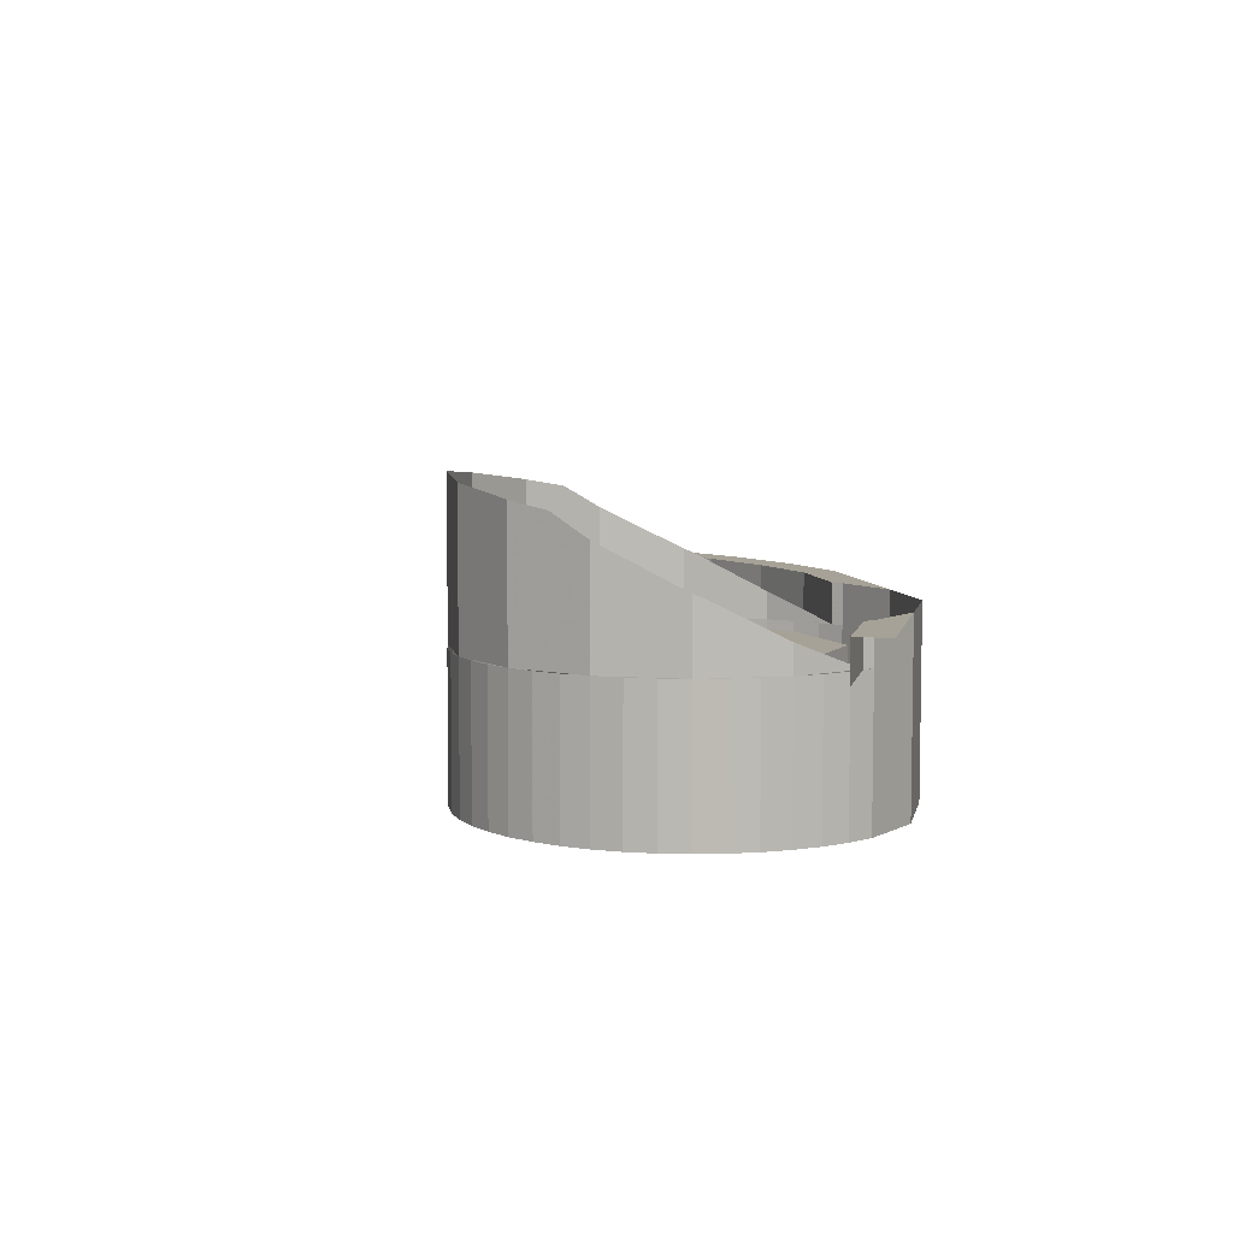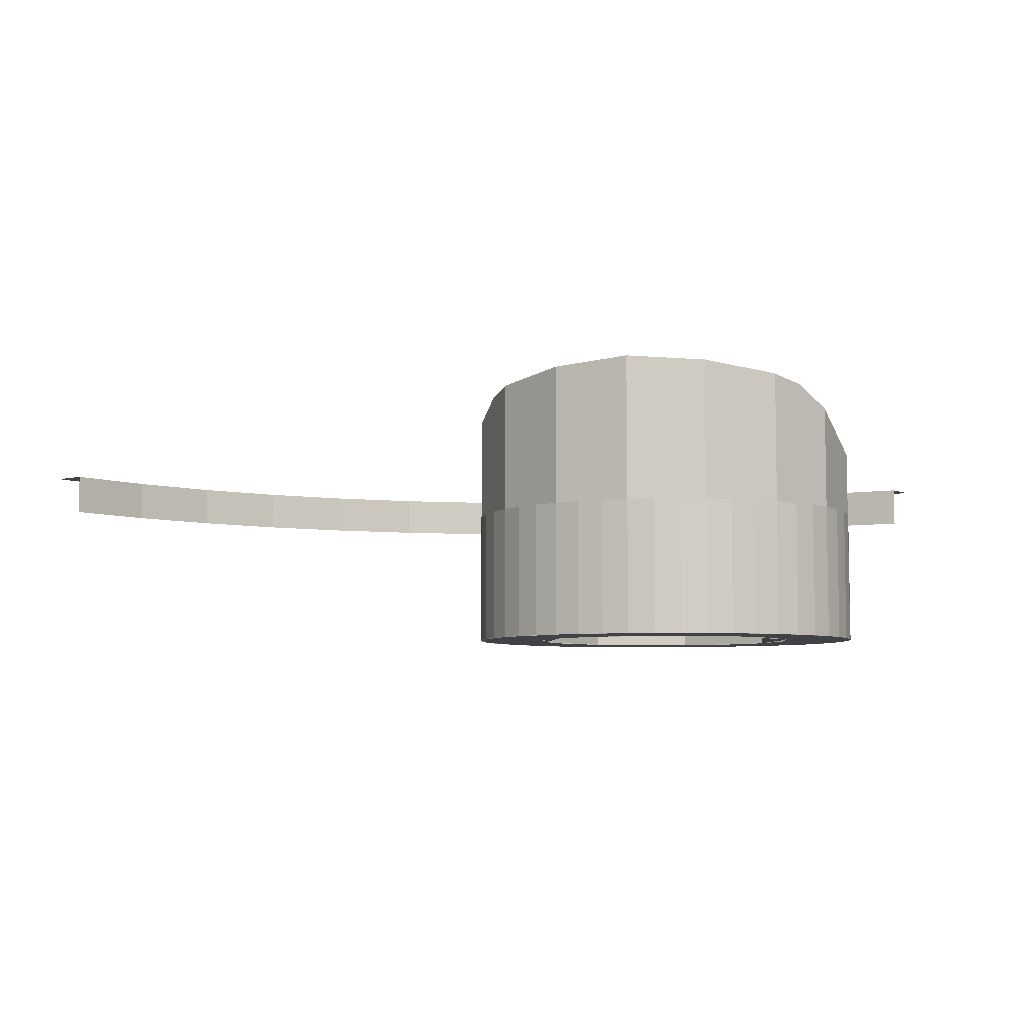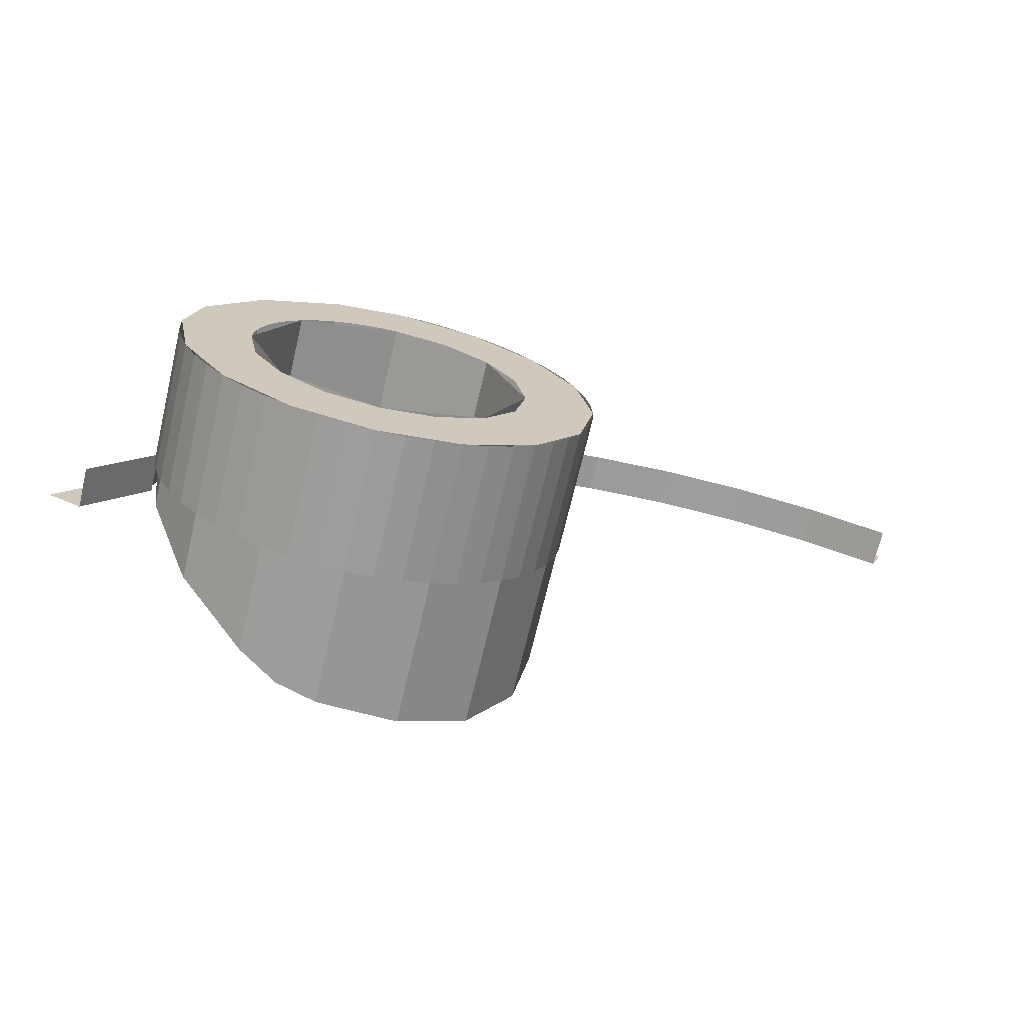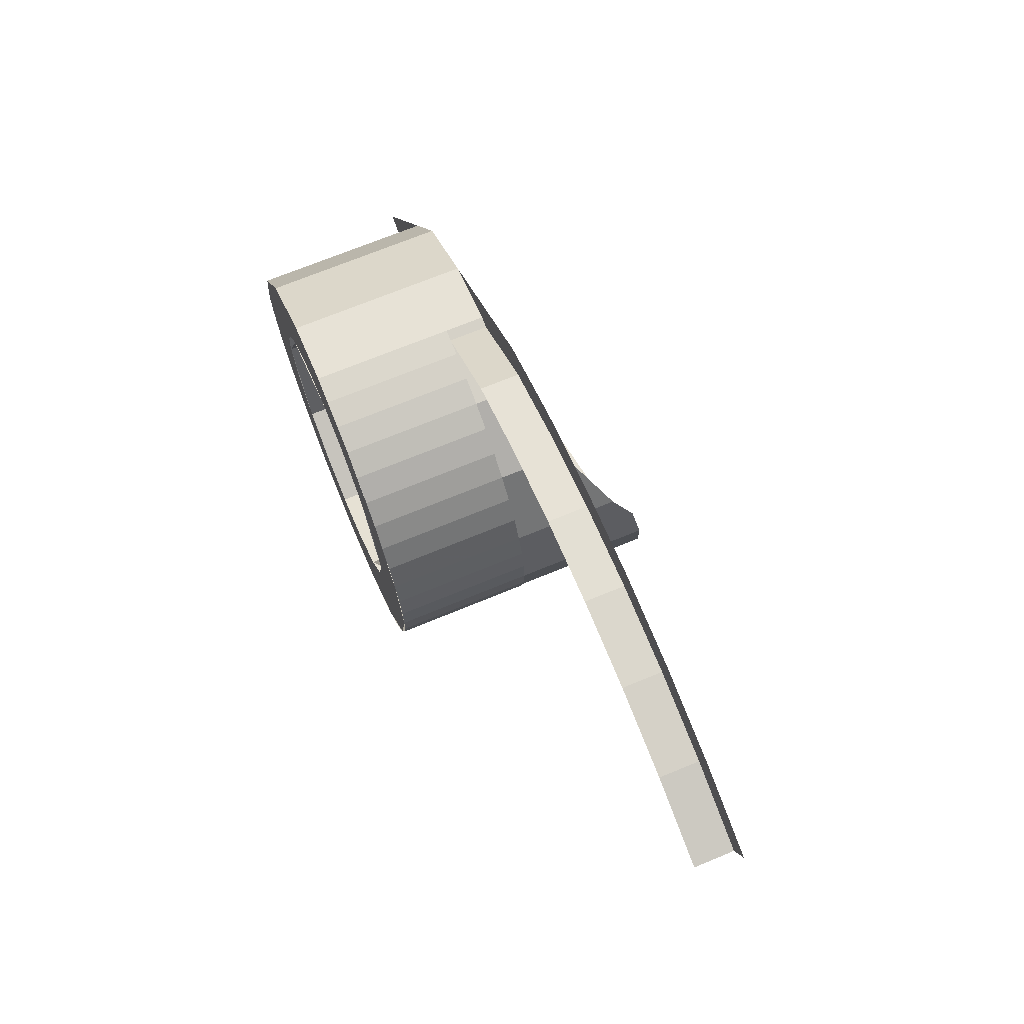
<metadata>
{"format":"obj","ext":"obj","renderer":"f3d","projection":"perspective","resolution":1024,"background":"white","views":[{"elev":6.6,"azim":-134.3,"up":"+Y"},{"elev":-6.2,"azim":149.8,"up":"+Y"},{"elev":-70.2,"azim":-13.3,"up":"+Z"},{"elev":69.9,"azim":67.5,"up":"+Z"}]}
</metadata>
<code>
v -0.5 -0.2 0.7
v -0.5398 -0.2 0.7
v -0.5261 -0.2 0.6983
v -0.5261 -0.2 0.6983
v -0.5398 -0.2 0.7
v -0.5518 -0.2 0.6932
v -0.5765 -0.2 0.6848
v -0.5518 -0.2 0.6932
v -0.5398 -0.2 0.7
v -0.5765 -0.2 0.6848
v -0.6133 -0.2 0.6696
v -0.6 -0.2 0.6732
v -0.6 -0.2 0.6732
v -0.6133 -0.2 0.6696
v -0.6218 -0.2 0.6587
v -0.6414 -0.2 0.6414
v -0.6218 -0.2 0.6587
v -0.6133 -0.2 0.6696
v -0.6414 -0.2 0.6414
v -0.6696 -0.2 0.6133
v -0.6587 -0.2 0.6218
v -0.6587 -0.2 0.6218
v -0.6696 -0.2 0.6133
v -0.6732 -0.2 0.6
v -0.6848 -0.2 0.5765
v -0.6732 -0.2 0.6
v -0.6696 -0.2 0.6133
v -0.6848 -0.2 0.5765
v -0.7 -0.2 0.5398
v -0.6932 -0.2 0.5518
v -0.6932 -0.2 0.5518
v -0.7 -0.2 0.5398
v -0.6983 -0.2 0.5261
v -0.7 -0.2 0.5
v -0.6983 -0.2 0.5261
v -0.7 -0.2 0.5398
v -0.6414 -0.2 0.6414
v -0.5 -0.2 0.7
v -0.5 0 0.7
v -0.6414 0 0.6414
v -0.7 -0.2 0.5
v -0.6414 -0.2 0.6414
v -0.6414 0 0.6414
v -0.7 0 0.5
v -0.6414 -0.2 0.3586
v -0.7 -0.2 0.5
v -0.7 0 0.5
v -0.6414 0 0.3586
v -0.5 -0.2 0.3
v -0.6414 -0.2 0.3586
v -0.6414 0 0.3586
v -0.5 0 0.3
v -0.3586 -0.2 0.3586
v -0.5 -0.2 0.3
v -0.5 0 0.3
v -0.3586 0 0.3586
v -0.3 -0.2 0.5
v -0.3586 -0.2 0.3586
v -0.3586 0 0.3586
v -0.3 0 0.5
v -0.3586 -0.2 0.6414
v -0.3 -0.2 0.5
v -0.3 0 0.5
v -0.3586 0 0.6414
v -0.5 -0.2 0.7
v -0.3586 -0.2 0.6414
v -0.3586 0 0.6414
v -0.5 0 0.7
v -0.8 -0.2 0.5
v -0.7772 -0.2 0.3852
v -0.6848 -0.2 0.4235
v -0.7 -0.2 0.5
v -0.7772 -0.2 0.3852
v -0.7121 -0.2 0.2879
v -0.6414 -0.2 0.3586
v -0.6848 -0.2 0.4235
v -0.7121 -0.2 0.2879
v -0.6148 -0.2 0.2228
v -0.5765 -0.2 0.3152
v -0.6414 -0.2 0.3586
v -0.6148 -0.2 0.2228
v -0.5 -0.2 0.2
v -0.5 -0.2 0.3
v -0.5765 -0.2 0.3152
v -0.5 -0.2 0.2
v -0.3852 -0.2 0.2228
v -0.4235 -0.2 0.3152
v -0.5 -0.2 0.3
v -0.3852 -0.2 0.2228
v -0.2879 -0.2 0.2879
v -0.3586 -0.2 0.3586
v -0.4235 -0.2 0.3152
v -0.2879 -0.2 0.2879
v -0.2228 -0.2 0.3852
v -0.3152 -0.2 0.4235
v -0.3586 -0.2 0.3586
v -0.2228 -0.2 0.3852
v -0.2 -0.2 0.5
v -0.3 -0.2 0.5
v -0.3152 -0.2 0.4235
v -0.2 -0.2 0.5
v -0.2228 -0.2 0.6148
v -0.3152 -0.2 0.5765
v -0.3 -0.2 0.5
v -0.2228 -0.2 0.6148
v -0.2879 -0.2 0.7121
v -0.3586 -0.2 0.6414
v -0.3152 -0.2 0.5765
v -0.2879 -0.2 0.7121
v -0.3852 -0.2 0.7772
v -0.4235 -0.2 0.6848
v -0.3586 -0.2 0.6414
v -0.3852 -0.2 0.7772
v -0.5 -0.2 0.8
v -0.5 -0.2 0.7
v -0.4235 -0.2 0.6848
v -0.5 -0.2 0.7
v -0.5 -0.2 0.8
v -0.5969 -0.2 0.7807
v -0.5398 -0.2 0.7
v -0.5766 -0.2 0.6847
v -0.5398 -0.2 0.7
v -0.5969 -0.2 0.7807
v -0.5766 -0.2 0.6847
v -0.5969 -0.2 0.7807
v -0.7071 -0.2 0.7071
v -0.6133 -0.2 0.6696
v -0.6414 -0.2 0.6414
v -0.6133 -0.2 0.6696
v -0.7071 -0.2 0.7071
v -0.6847 -0.2 0.5766
v -0.6696 -0.2 0.6133
v -0.7071 -0.2 0.7071
v -0.7807 -0.2 0.5969
v -0.6696 -0.2 0.6133
v -0.6414 -0.2 0.6414
v -0.7071 -0.2 0.7071
v -0.7 -0.2 0.5
v -0.7 -0.2 0.5398
v -0.7807 -0.2 0.5969
v -0.8 -0.2 0.5
v -0.7 -0.2 0.5398
v -0.6847 -0.2 0.5766
v -0.7807 -0.2 0.5969
v -0.7974 -0.2 0.4608
v -0.8 -0.2 0.5
v -0.8 0 0.5
v -0.7974 0 0.4608
v -0.7898 -0.2 0.4224
v -0.7974 -0.2 0.4608
v -0.7974 0 0.4608
v -0.7898 0 0.4224
v -0.7772 -0.2 0.3852
v -0.7898 -0.2 0.4224
v -0.7898 0 0.4224
v -0.7772 0 0.3852
v -0.7598 -0.2 0.35
v -0.7772 -0.2 0.3852
v -0.7772 0 0.3852
v -0.7598 0 0.35
v -0.738 -0.2 0.3174
v -0.7598 -0.2 0.35
v -0.7598 0 0.35
v -0.738 0 0.3174
v -0.7121 -0.2 0.2879
v -0.738 -0.2 0.3174
v -0.738 0 0.3174
v -0.7121 0 0.2879
v -0.6826 -0.2 0.262
v -0.7121 -0.2 0.2879
v -0.7121 0 0.2879
v -0.6826 0 0.262
v -0.65 -0.2 0.2402
v -0.6826 -0.2 0.262
v -0.6826 0 0.262
v -0.65 0 0.2402
v -0.6148 -0.2 0.2228
v -0.65 -0.2 0.2402
v -0.65 0 0.2402
v -0.6148 0 0.2228
v -0.5776 -0.2 0.2102
v -0.6148 -0.2 0.2228
v -0.6148 0 0.2228
v -0.5776 0 0.2102
v -0.5392 -0.2 0.2026
v -0.5776 -0.2 0.2102
v -0.5776 0 0.2102
v -0.5392 0 0.2026
v -0.5 -0.2 0.2
v -0.5392 -0.2 0.2026
v -0.5392 0 0.2026
v -0.5 0 0.2
v -0.4608 -0.2 0.2026
v -0.5 -0.2 0.2
v -0.5 0 0.2
v -0.4608 0 0.2026
v -0.4224 -0.2 0.2102
v -0.4608 -0.2 0.2026
v -0.4608 0 0.2026
v -0.4224 0 0.2102
v -0.3852 -0.2 0.2228
v -0.4224 -0.2 0.2102
v -0.4224 0 0.2102
v -0.3852 0 0.2228
v -0.35 -0.2 0.2402
v -0.3852 -0.2 0.2228
v -0.3852 0 0.2228
v -0.35 0 0.2402
v -0.3174 -0.2 0.262
v -0.35 -0.2 0.2402
v -0.35 0 0.2402
v -0.3174 0 0.262
v -0.2879 -0.2 0.2879
v -0.3174 -0.2 0.262
v -0.3174 0 0.262
v -0.2879 0 0.2879
v -0.262 -0.2 0.3174
v -0.2879 -0.2 0.2879
v -0.2879 0 0.2879
v -0.262 0 0.3174
v -0.2402 -0.2 0.35
v -0.262 -0.2 0.3174
v -0.262 0 0.3174
v -0.2402 0 0.35
v -0.2228 -0.2 0.3852
v -0.2402 -0.2 0.35
v -0.2402 0 0.35
v -0.2228 0 0.3852
v -0.2102 -0.2 0.4224
v -0.2228 -0.2 0.3852
v -0.2228 0 0.3852
v -0.2102 0 0.4224
v -0.2026 -0.2 0.4608
v -0.2102 -0.2 0.4224
v -0.2102 0 0.4224
v -0.2026 0 0.4608
v -0.2 -0.2 0.5
v -0.2026 -0.2 0.4608
v -0.2026 0 0.4608
v -0.2 0 0.5
v -0.2026 -0.2 0.5392
v -0.2 -0.2 0.5
v -0.2 0 0.5
v -0.2026 0 0.5392
v -0.2102 -0.2 0.5776
v -0.2026 -0.2 0.5392
v -0.2026 0 0.5392
v -0.2102 0 0.5776
v -0.2228 -0.2 0.6148
v -0.2102 -0.2 0.5776
v -0.2102 0 0.5776
v -0.2228 0 0.6148
v -0.2402 -0.2 0.65
v -0.2228 -0.2 0.6148
v -0.2228 0 0.6148
v -0.2402 0 0.65
v -0.262 -0.2 0.6826
v -0.2402 -0.2 0.65
v -0.2402 0 0.65
v -0.262 0 0.6826
v -0.2879 -0.2 0.7121
v -0.262 -0.2 0.6826
v -0.262 0 0.6826
v -0.2879 0 0.7121
v -0.3174 -0.2 0.738
v -0.2879 -0.2 0.7121
v -0.2879 0 0.7121
v -0.3174 0 0.738
v -0.35 -0.2 0.7598
v -0.3174 -0.2 0.738
v -0.3174 0 0.738
v -0.35 0 0.7598
v -0.3852 -0.2 0.7772
v -0.35 -0.2 0.7598
v -0.35 0 0.7598
v -0.3852 0 0.7772
v -0.4224 -0.2 0.7898
v -0.3852 -0.2 0.7772
v -0.3852 0 0.7772
v -0.4224 0 0.7898
v -0.4608 -0.2 0.7974
v -0.4224 -0.2 0.7898
v -0.4224 0 0.7898
v -0.4608 0 0.7974
v -0.5 -0.2 0.8
v -0.4608 -0.2 0.7974
v -0.4608 0 0.7974
v -0.5 0 0.8
v -0.5 0 0.8
v -0.5969 0 0.7807
v -0.5969 -0.2 0.7807
v -0.5 -0.2 0.8
v -0.5969 0 0.7807
v -0.7071 0 0.7071
v -0.7071 -0.2 0.7071
v -0.5969 -0.2 0.7807
v -0.7071 0 0.7071
v -0.7807 0 0.5969
v -0.7807 -0.2 0.5969
v -0.7071 -0.2 0.7071
v -0.7807 0 0.5969
v -0.8 0 0.5
v -0.8 -0.2 0.5
v -0.7807 -0.2 0.5969
v -0.5 0 0.5
v -0.5 0 0.7
v -0.3586 0 0.6414
v -0.5 0 0.5
v -0.3586 0 0.6414
v -0.3 0 0.5
v -0.5 0 0.5
v -0.3 0 0.5
v -0.3586 0 0.3586
v -0.5 0 0.5
v -0.3586 0 0.3586
v -0.5 0 0.3
v -0.5 0 0.5
v -0.5 0 0.3
v -0.6414 0 0.3586
v -0.5 0 0.5
v -0.6414 0 0.3586
v -0.7 0 0.5
v -0.5 0 0.5
v -0.7 0 0.5
v -0.6414 0 0.6414
v -0.5 0 0.5
v -0.6414 0 0.6414
v -0.5 0 0.7
v 0.3827 0.05625 0.9239
v 0.2588 0.05625 0.9659
v 0.2459 0.05625 0.9176
v 0.3635 0.05625 0.8777
v 0.2588 0.05625 0.9659
v 0.1305 0.05625 0.9914
v 0.124 0.05625 0.9418
v 0.2459 0.05625 0.9176
v 0.1305 0.05625 0.9914
v -1e-05 0.05625 1
v -1e-05 0.05625 0.95
v 0.124 0.05625 0.9418
v -1e-05 0.05625 1
v -0.1305 0.05625 0.9914
v -0.124 0.05625 0.9418
v -1e-05 0.05625 0.95
v -0.1305 0.05625 0.9914
v -0.2588 0.05625 0.966
v -0.2459 0.05625 0.9177
v -0.124 0.05625 0.9418
v -0.2588 0.05625 0.966
v -0.3827 0.05625 0.9239
v -0.3635 0.05625 0.8777
v -0.2459 0.05625 0.9177
v 0.2459 0.05625 0.9176
v 0.2459 0 0.9176
v 0.3635 0 0.8777
v 0.3635 0.05625 0.8777
v 0.124 0.05625 0.9418
v 0.124 0 0.9418
v 0.2459 0 0.9176
v 0.2459 0.05625 0.9176
v -6e-06 0.05625 0.95
v -6e-06 0 0.95
v 0.124 0 0.9418
v 0.124 0.05625 0.9418
v -0.124 0.05625 0.9418
v -0.124 0 0.9418
v -6e-06 0 0.95
v -6e-06 0.05625 0.95
v -0.2459 0.05625 0.9177
v -0.2459 0 0.9177
v -0.124 0 0.9418
v -0.124 0.05625 0.9418
v -0.3635 0.05625 0.8777
v -0.3635 0 0.8777
v -0.2459 0 0.9177
v -0.2459 0.05625 0.9177
v -0.5 0.05625 0.8
v -0.5 0 0.8
v -0.4845 0 0.7969
v -0.4845 0.05625 0.7969
v -0.8 0.05625 0.5
v -0.8 0 0.5
v -0.7807 0 0.5969
v -0.7807 0.05625 0.5969
v -0.7969 0 0.4845
v -0.8 0 0.5
v -0.8 0.05625 0.5
v -0.7969 0.05625 0.4845
v -0.8777 0.05625 0.3635
v -0.8777 0 0.3635
v -0.7969 0 0.4845
v -0.7969 0.05625 0.4845
v -0.7071 0.05625 0.7071
v -0.7071 0 0.7071
v -0.597 0 0.7807
v -0.5969 0.05625 0.7807
v -0.7807 0.05625 0.5969
v -0.7807 0 0.5969
v -0.7071 0 0.7071
v -0.7071 0.05625 0.7071
v -0.5 0 0.8
v -0.5 0.05625 0.8
v -0.5969 0.05625 0.7807
v -0.597 0 0.7807
v -0.4845 0 0.7969
v -0.3635 0 0.8777
v -0.3635 0.05625 0.8777
v -0.4845 0.05625 0.7969
v -0.4845 0.05625 0.7969
v -0.3635 0.05625 0.8777
v -0.3827 0.05625 0.9239
v -0.5 0.05625 0.8
v -0.3827 0.05625 0.9239
v -0.5969 0.05625 0.7807
v -0.5 0.05625 0.8
v -0.8 0.05625 0.5
v -0.9239 0.05625 0.3827
v -0.8777 0.05625 0.3635
v -0.7969 0.05625 0.4845
v -0.7807 0.05625 0.5969
v -0.9239 0.05625 0.3827
v -0.8 0.05625 0.5
v -0.7772 0 0.3852
v -0.7969 0 0.4845
v -0.7772 0.03857 0.3852
v -0.7772 0 0.3852
v -0.7772 0.03857 0.3852
v -0.7187 0.09097 0.2977
v -0.7121 0 0.2879
v -0.7121 0 0.2879
v -0.7187 0.09097 0.2977
v -0.7121 0.09548 0.2879
v -0.6148 0 0.2228
v -0.7121 0 0.2879
v -0.7121 0.09548 0.2879
v -0.6148 0.1537 0.2228
v -0.5 0 0.2
v -0.6148 0 0.2228
v -0.6148 0.1537 0.2228
v -0.5579 0.185 0.2115
v -0.5 0 0.2
v -0.5579 0.185 0.2115
v -0.5 0.195 0.2
v -0.5 0.195 0.2
v -0.4884 0.1969 0.2023
v -0.3852 0 0.2228
v -0.5 0 0.2
v -0.3852 0 0.2228
v -0.4884 0.1969 0.2023
v -0.3852 0.2095 0.2228
v -0.2879 0 0.2879
v -0.3852 0 0.2228
v -0.3852 0.2095 0.2228
v -0.2879 0.2172 0.2879
v -0.2228 0 0.3852
v -0.2879 0 0.2879
v -0.2879 0.2172 0.2879
v -0.2228 0.2095 0.3852
v -0.2228 0 0.3852
v -0.2228 0.2095 0.3852
v -0.2023 0.1969 0.4884
v -0.2 0 0.5
v -0.2 0 0.5
v -0.2023 0.1969 0.4884
v -0.2 0.195 0.5
v -0.2 0.195 0.5
v -0.2115 0.185 0.5579
v -0.2228 0 0.6148
v -0.2 0 0.5
v -0.2228 0 0.6148
v -0.2115 0.185 0.5579
v -0.2228 0.1537 0.6148
v -0.2879 0.09548 0.7121
v -0.2879 0 0.7121
v -0.2228 0 0.6148
v -0.2228 0.1537 0.6148
v -0.2879 0.09548 0.7121
v -0.2977 0.09097 0.7187
v -0.3852 0 0.7772
v -0.2879 0 0.7121
v -0.3852 0 0.7772
v -0.2977 0.09097 0.7187
v -0.3852 0.03857 0.7772
v -0.3852 0 0.7772
v -0.3852 0.03857 0.7772
v -0.4845 0 0.7969
g mesh6904569
f 1 2 3
f 4 5 6
f 7 8 9
f 10 11 12
f 13 14 15
f 16 17 18
f 19 20 21
f 22 23 24
f 25 26 27
f 28 29 30
f 31 32 33
f 34 35 36
g mesh6904572
f 37 39 38
f 39 37 40
f 41 43 42
f 43 41 44
f 45 47 46
f 47 45 48
f 49 51 50
f 51 49 52
f 53 55 54
f 55 53 56
f 57 59 58
f 59 57 60
f 61 63 62
f 63 61 64
f 65 67 66
f 67 65 68
g mesh6904574
f 69 70 71
f 71 72 69
f 73 74 75
f 75 76 73
f 77 78 79
f 79 80 77
f 81 82 83
f 83 84 81
f 85 86 87
f 87 88 85
f 89 90 91
f 91 92 89
f 93 94 95
f 95 96 93
f 97 98 99
f 99 100 97
f 101 102 103
f 103 104 101
f 105 106 107
f 107 108 105
f 109 110 111
f 111 112 109
f 113 114 115
f 115 116 113
f 117 118 119
f 119 120 117
f 121 122 123
f 124 125 126
f 126 127 124
f 128 129 130
f 131 132 133
f 133 134 131
f 135 136 137
f 138 139 140
f 140 141 138
f 142 143 144
g mesh6904577
f 145 146 147
f 147 148 145
f 149 150 151
f 151 152 149
f 153 154 155
f 155 156 153
f 157 158 159
f 159 160 157
f 161 162 163
f 163 164 161
f 165 166 167
f 167 168 165
f 169 170 171
f 171 172 169
f 173 174 175
f 175 176 173
f 177 178 179
f 179 180 177
f 181 182 183
f 183 184 181
f 185 186 187
f 187 188 185
f 189 190 191
f 191 192 189
f 193 194 195
f 195 196 193
f 197 198 199
f 199 200 197
f 201 202 203
f 203 204 201
f 205 206 207
f 207 208 205
f 209 210 211
f 211 212 209
f 213 214 215
f 215 216 213
f 217 218 219
f 219 220 217
f 221 222 223
f 223 224 221
f 225 226 227
f 227 228 225
f 229 230 231
f 231 232 229
f 233 234 235
f 235 236 233
f 237 238 239
f 239 240 237
f 241 242 243
f 243 244 241
f 245 246 247
f 247 248 245
f 249 250 251
f 251 252 249
f 253 254 255
f 255 256 253
f 257 258 259
f 259 260 257
f 261 262 263
f 263 264 261
f 265 266 267
f 267 268 265
f 269 270 271
f 271 272 269
f 273 274 275
f 275 276 273
f 277 278 279
f 279 280 277
f 281 282 283
f 283 284 281
f 285 286 287
f 287 288 285
f 289 290 291
f 291 292 289
f 293 294 295
f 295 296 293
f 297 298 299
f 299 300 297
f 301 302 303
f 303 304 301
g mesh6904580
f 305 307 306
f 308 310 309
f 311 313 312
f 314 316 315
f 317 319 318
f 320 322 321
f 323 325 324
f 326 328 327
g mesh6904585
f 329 330 331
f 331 332 329
f 333 334 335
f 335 336 333
f 337 338 339
f 339 340 337
f 341 342 343
f 343 344 341
f 345 346 347
f 347 348 345
f 349 350 351
f 351 352 349
g mesh6904590
f 353 354 355
f 355 356 353
f 357 358 359
f 359 360 357
f 361 362 363
f 363 364 361
f 365 366 367
f 367 368 365
f 369 370 371
f 371 372 369
f 373 374 375
f 375 376 373
g mesh6904594
f 377 378 379
f 379 380 377
g mesh6904596
f 381 382 383
f 383 384 381
g mesh6904598
f 385 386 387
f 387 388 385
g mesh6904600
f 389 390 391
f 391 392 389
g mesh6904602
f 393 394 395
f 395 396 393
f 397 398 399
f 399 400 397
f 401 402 403
f 403 404 401
f 405 406 407
f 407 408 405
f 409 410 411
f 411 412 409
f 413 414 415
f 416 417 418
f 418 419 416
f 420 421 422
g mesh6904603
f 423 424 425
f 426 427 428
f 428 429 426
f 430 431 432
f 433 434 435
f 435 436 433
f 437 438 439
f 439 440 437
f 441 442 443
f 444 445 446
f 446 447 444
f 448 449 450
f 451 452 453
f 453 454 451
f 455 456 457
f 457 458 455
f 459 460 461
f 461 462 459
f 463 464 465
f 466 467 468
f 468 469 466
f 470 471 472
f 473 474 475
f 475 476 473
f 477 478 479
f 479 480 477
f 481 482 483
f 484 485 486

</code>
